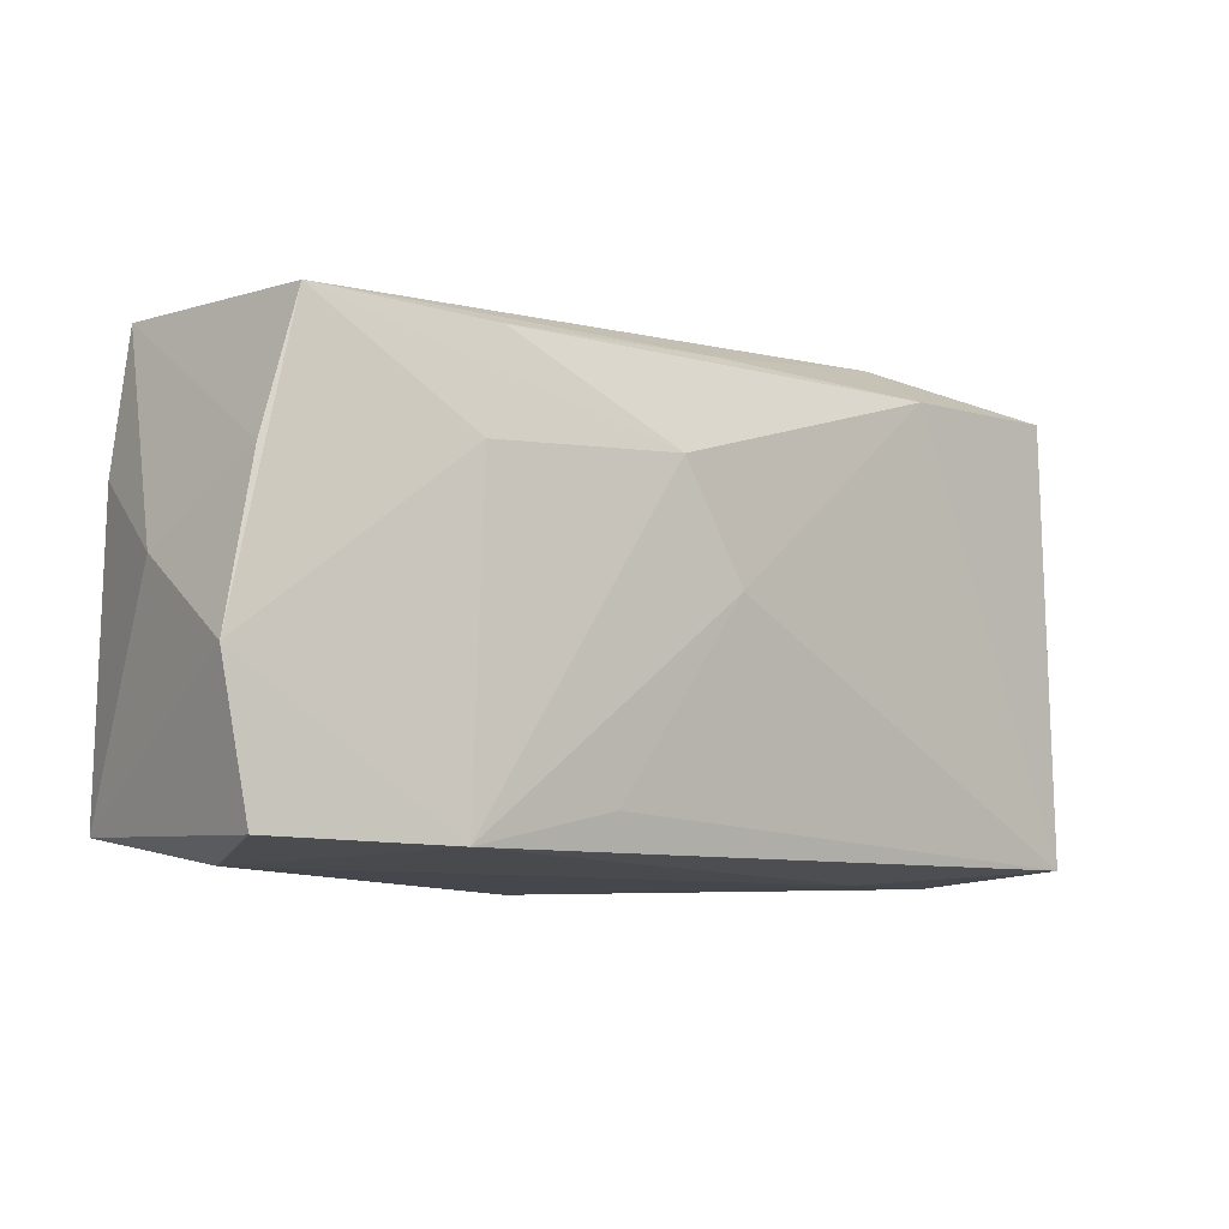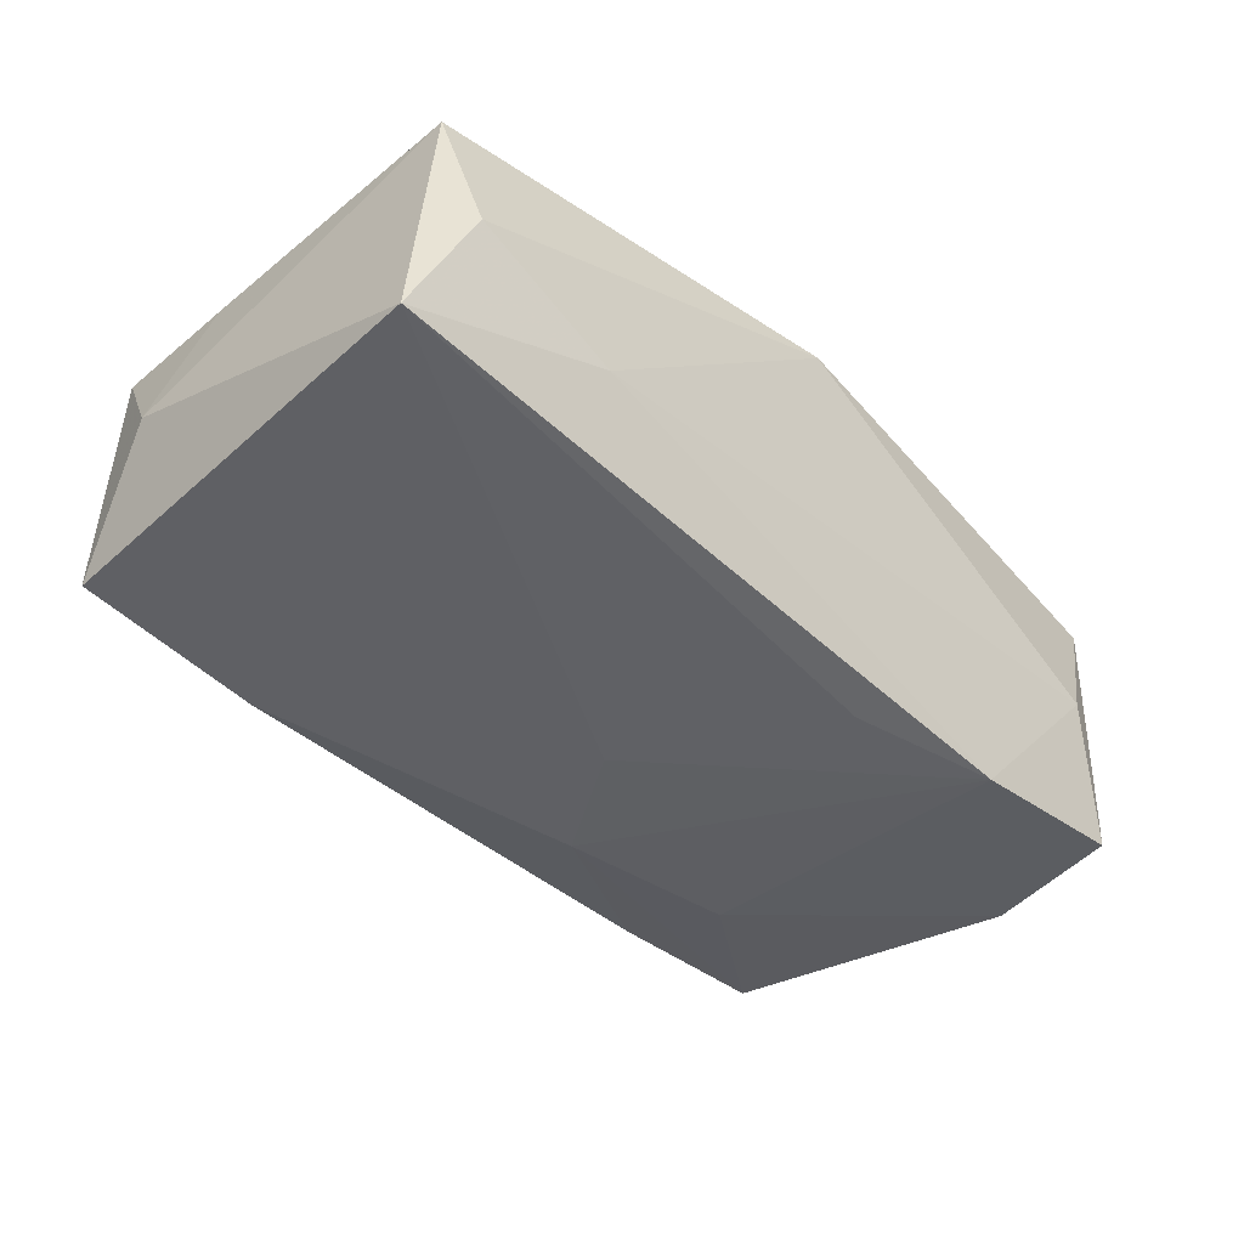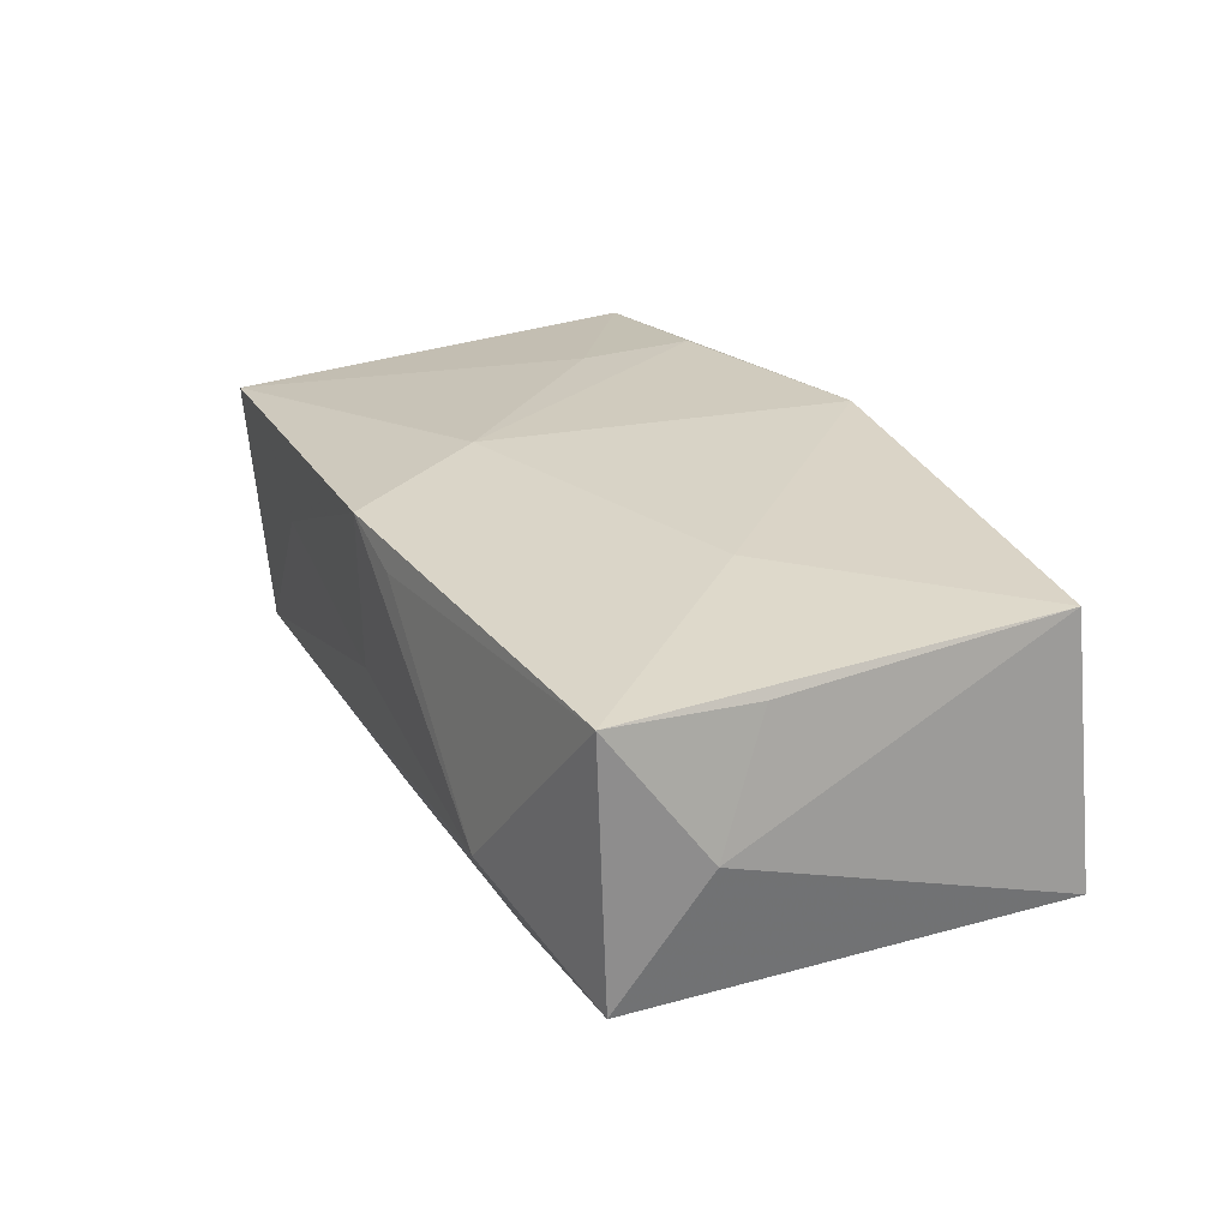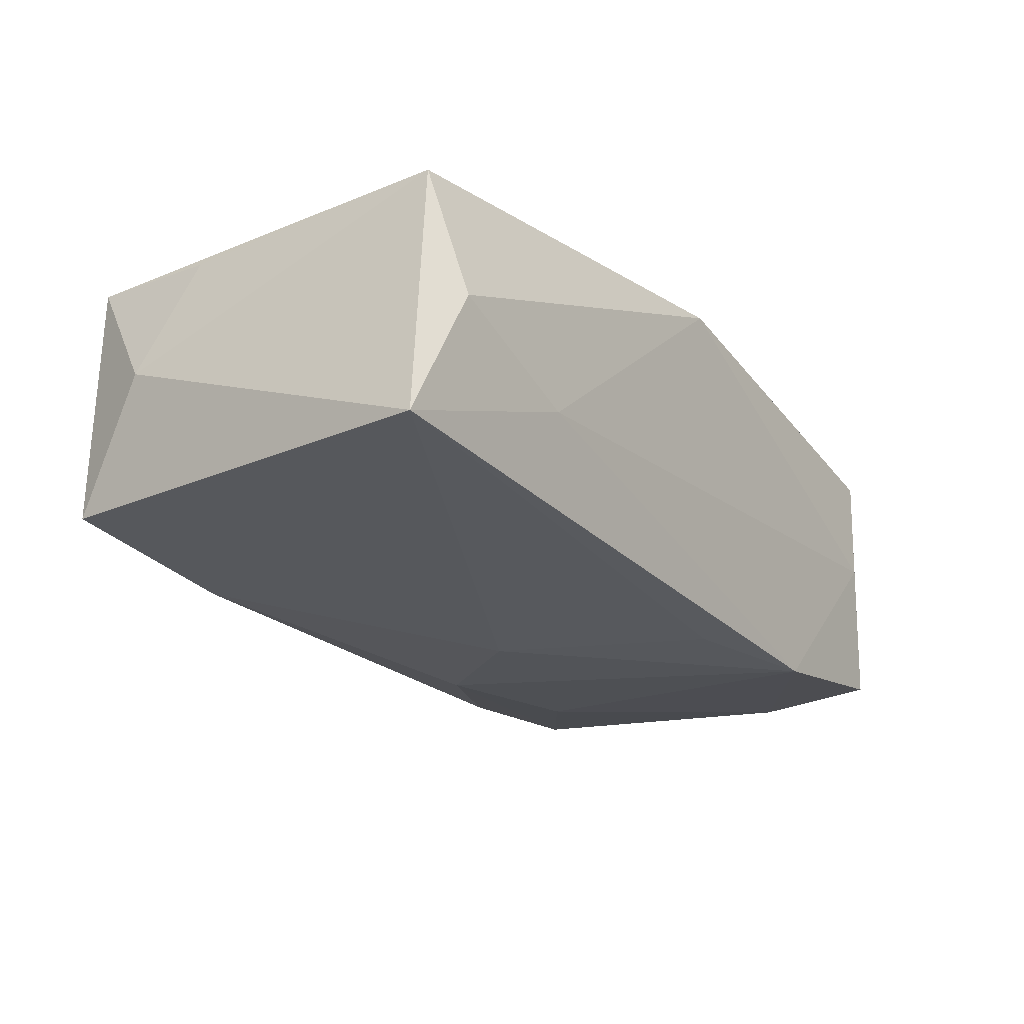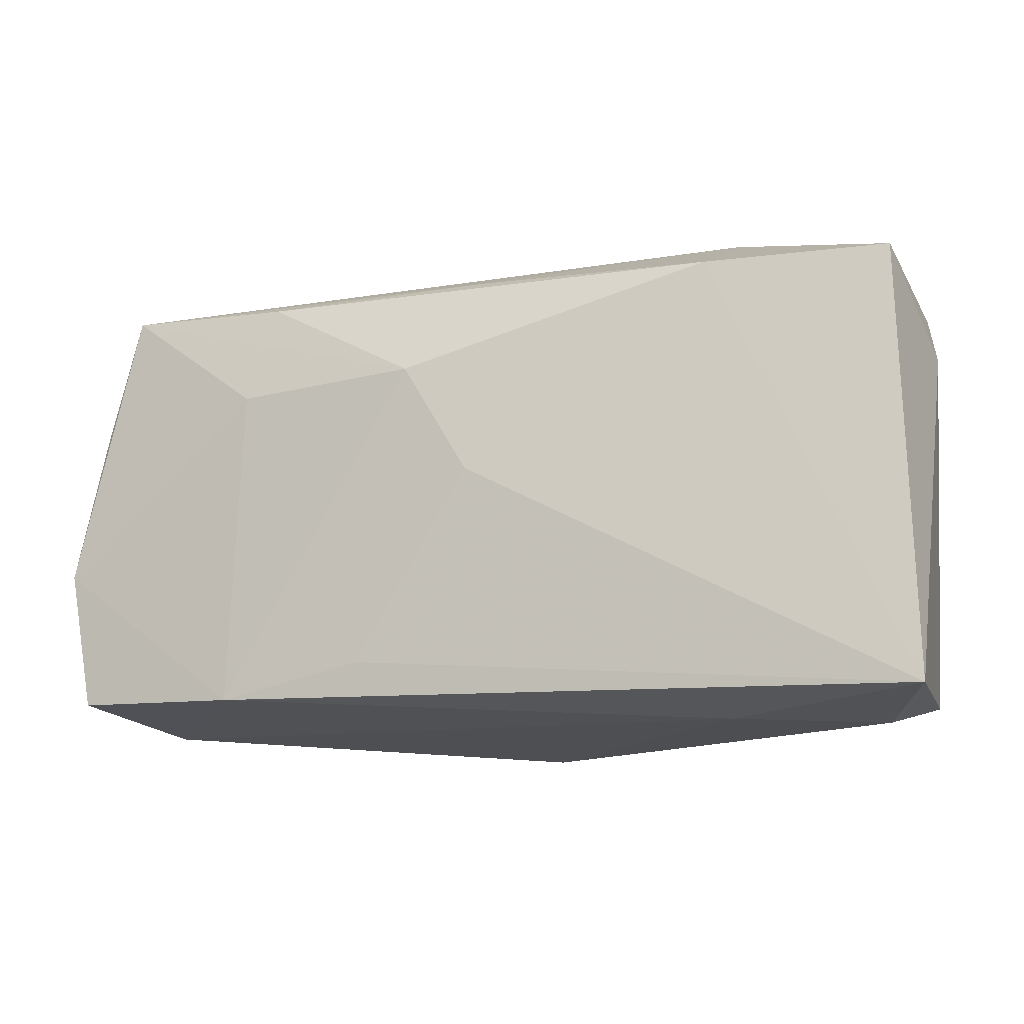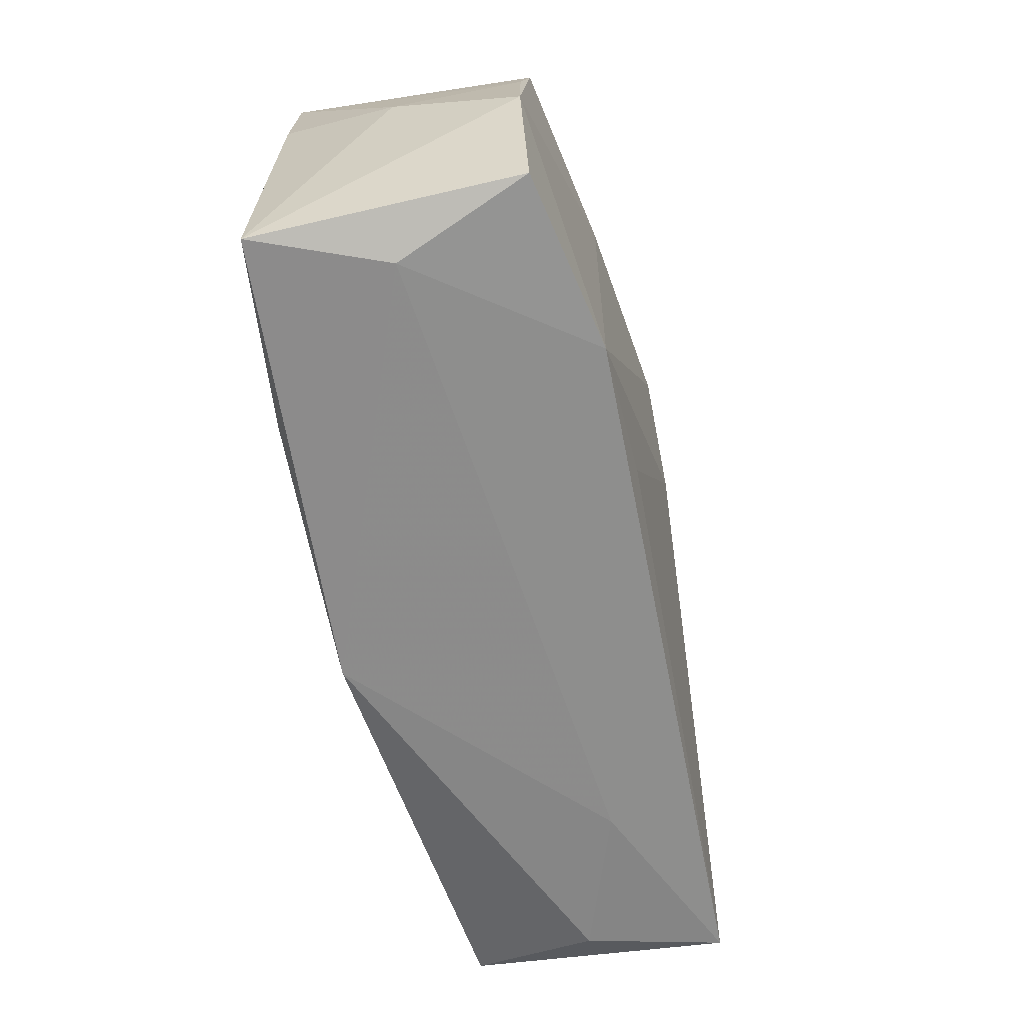
<metadata>
{"format":"obj","ext":"obj","renderer":"f3d","projection":"perspective","resolution":1024,"background":"white","views":[{"elev":-6.7,"azim":145.1,"up":"+Y"},{"elev":-40.6,"azim":-44.3,"up":"+Z"},{"elev":28.0,"azim":-114.6,"up":"+Z"},{"elev":-21.1,"azim":-53.2,"up":"+Z"},{"elev":-14.2,"azim":-157.7,"up":"+Y"},{"elev":-61.1,"azim":106.8,"up":"+Y"}]}
</metadata>
<code>
v 0.03874 0.00154 -0.002081
v -0.02103 -0.02033 -0.003338
v 0.01794 0.01772 -0.0132
v 0.01888 0.02057 0.003364
v 0.02174 -0.01686 0.01214
v 0.004104 0.009891 -0.01522
v -0.03864 0.01055 0.002119
v -0.03627 0.006086 0.01204
v 0.03634 -0.01728 -0.013
v -0.001039 0.02129 -5.04e-05
v -0.001384 0.0005175 -0.01481
v -0.001582 0.01837 -0.01103
v -0.02271 0.02129 -0.003763
v 0.03757 -0.01709 0.00935
v -0.03319 -0.0206 0.002084
v 0.03293 0.0187 -0.01233
v 0.03557 0.01967 0.008807
v -0.03811 -0.01912 -0.008952
v 0.02167 -0.006911 0.01215
v -0.03611 0.01792 0.01272
v -0.03533 -0.0181 0.013
v 0.03593 0.007769 -0.0123
v -0.02178 0.0173 -0.01136
v 0.0006901 -0.02106 0.01373
v 0.03857 -0.005317 -0.01299
v 0.005396 0.009604 0.01382
v 0.02127 -0.01791 -0.01468
v 0.02011 0.009285 -0.01451
v -0.03705 0.01762 -0.008755
v 0.008952 -0.01528 -0.01401
v 0.03305 -0.01911 -0.00159
v -0.0003358 0.02129 0.01263
v -0.006618 0.02104 0.01056
v 0.03726 0.007982 0.008317
v -0.02024 0.0002876 0.01382
f 29 18 7
f 26 24 5
f 24 14 5
f 17 32 26
f 6 27 11
f 25 14 9
f 9 27 25
f 24 15 2
f 2 15 18
f 18 27 2
f 6 16 28
f 28 16 25
f 28 27 6
f 25 27 28
f 3 16 6
f 35 24 26
f 26 32 20
f 20 29 7
f 20 35 26
f 19 5 14
f 14 17 19
f 26 5 19
f 19 17 26
f 1 14 25
f 30 27 18
f 18 11 30
f 30 11 27
f 18 29 23
f 23 11 18
f 6 11 23
f 23 3 6
f 27 9 31
f 24 2 31
f 31 2 27
f 31 14 24
f 31 9 14
f 16 3 12
f 3 23 12
f 4 17 16
f 16 10 4
f 32 17 4
f 4 10 32
f 21 15 24
f 24 35 21
f 35 20 21
f 18 15 21
f 7 18 21
f 32 10 13
f 29 20 13
f 13 23 29
f 13 12 23
f 13 10 16
f 16 12 13
f 34 17 14
f 14 1 34
f 34 1 17
f 16 17 22
f 17 1 22
f 25 16 22
f 22 1 25
f 8 20 7
f 7 21 8
f 8 21 20
f 33 20 32
f 32 13 33
f 33 13 20

</code>
